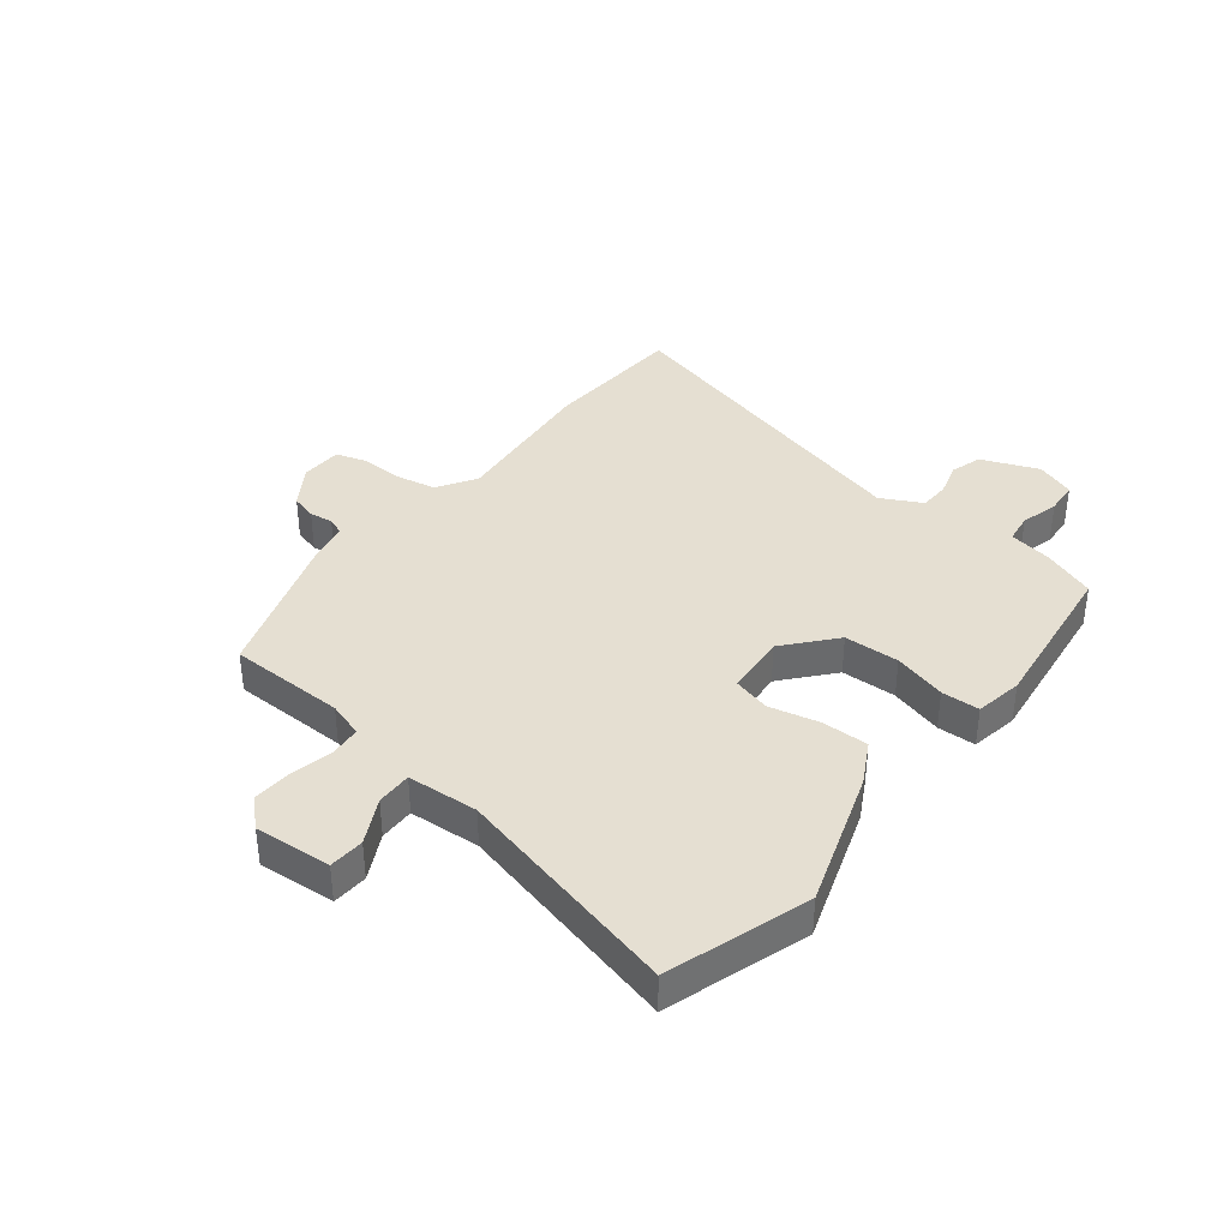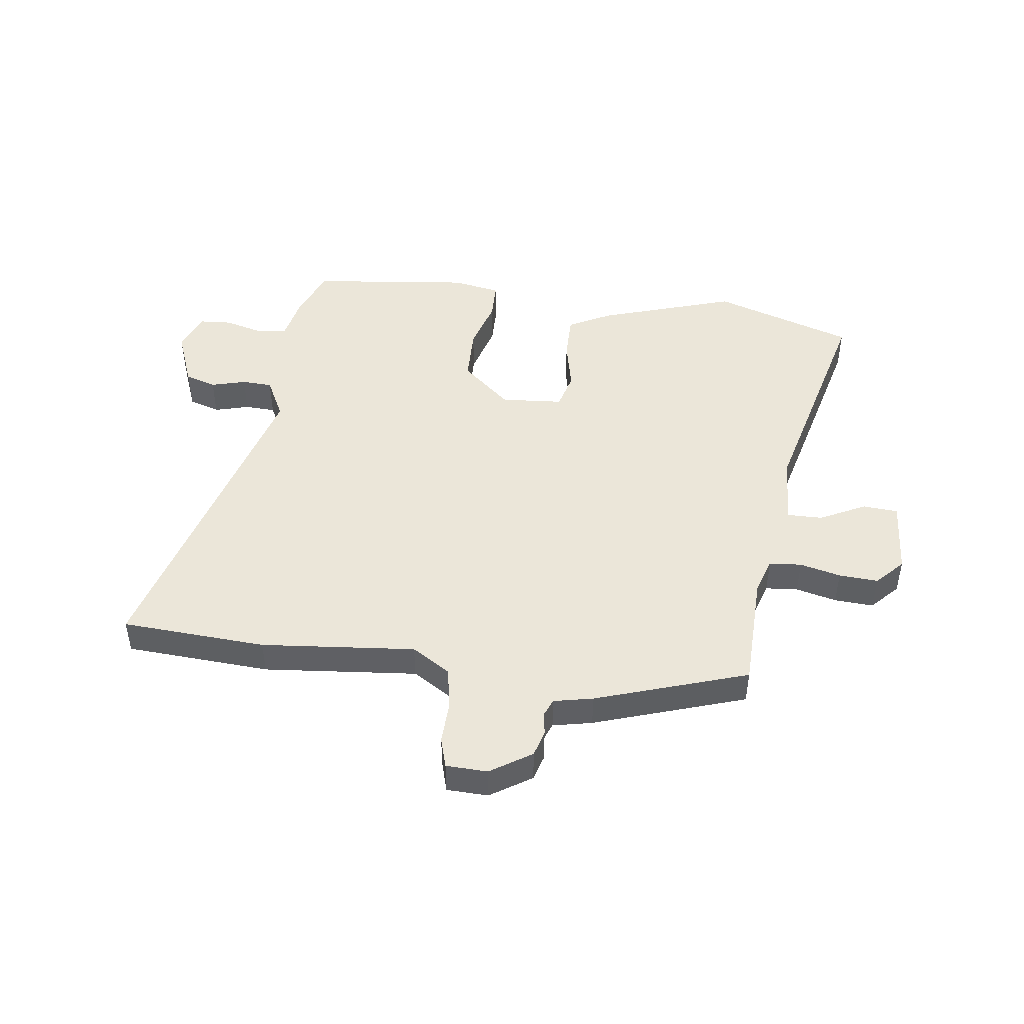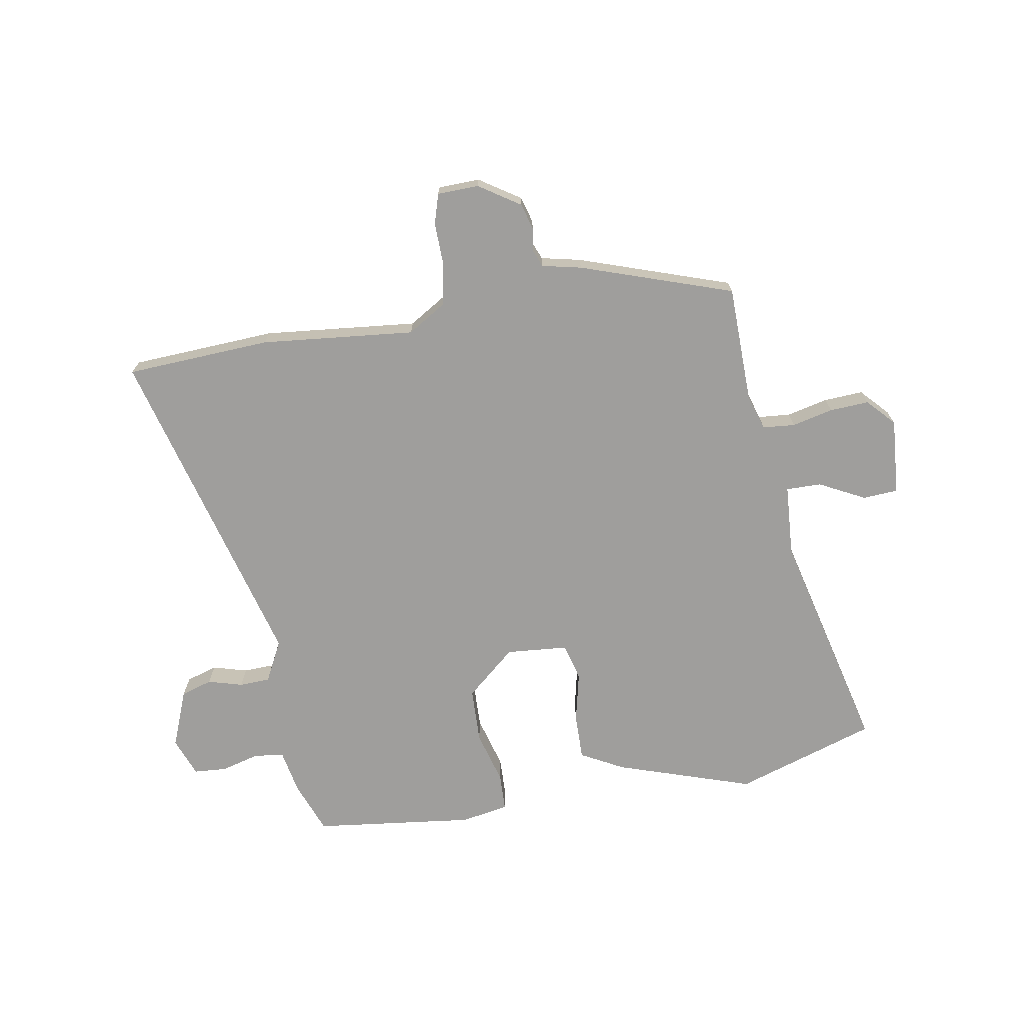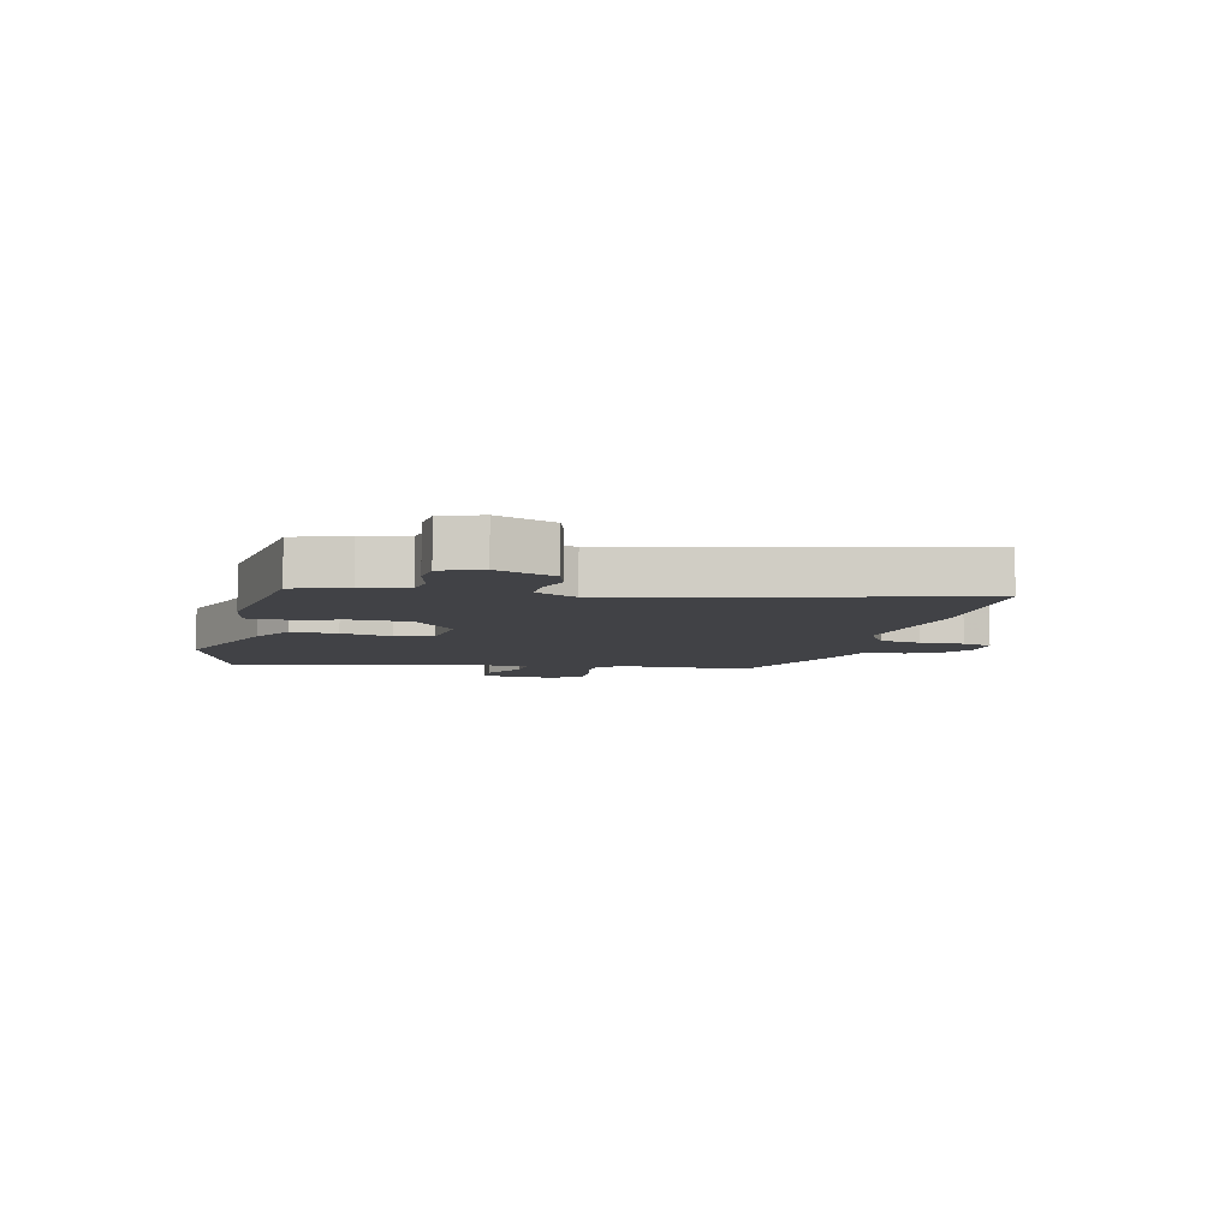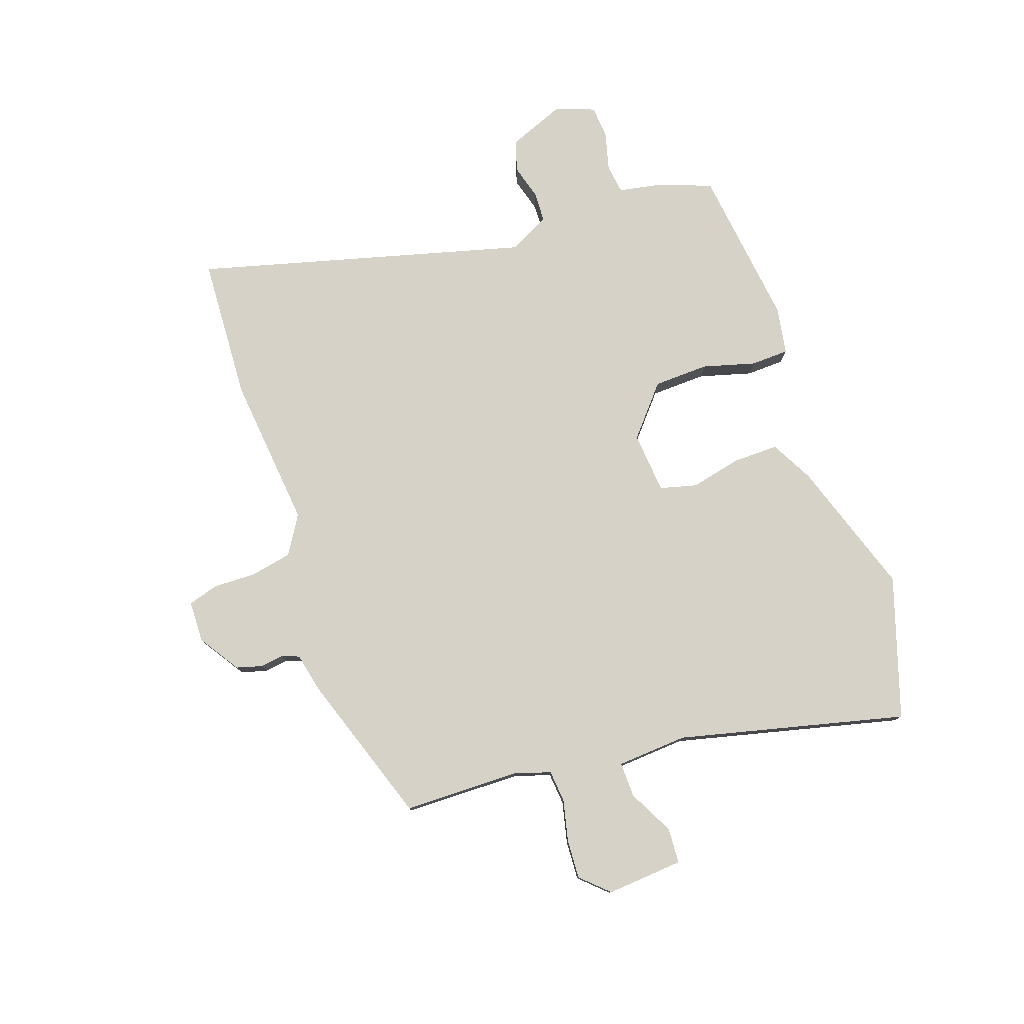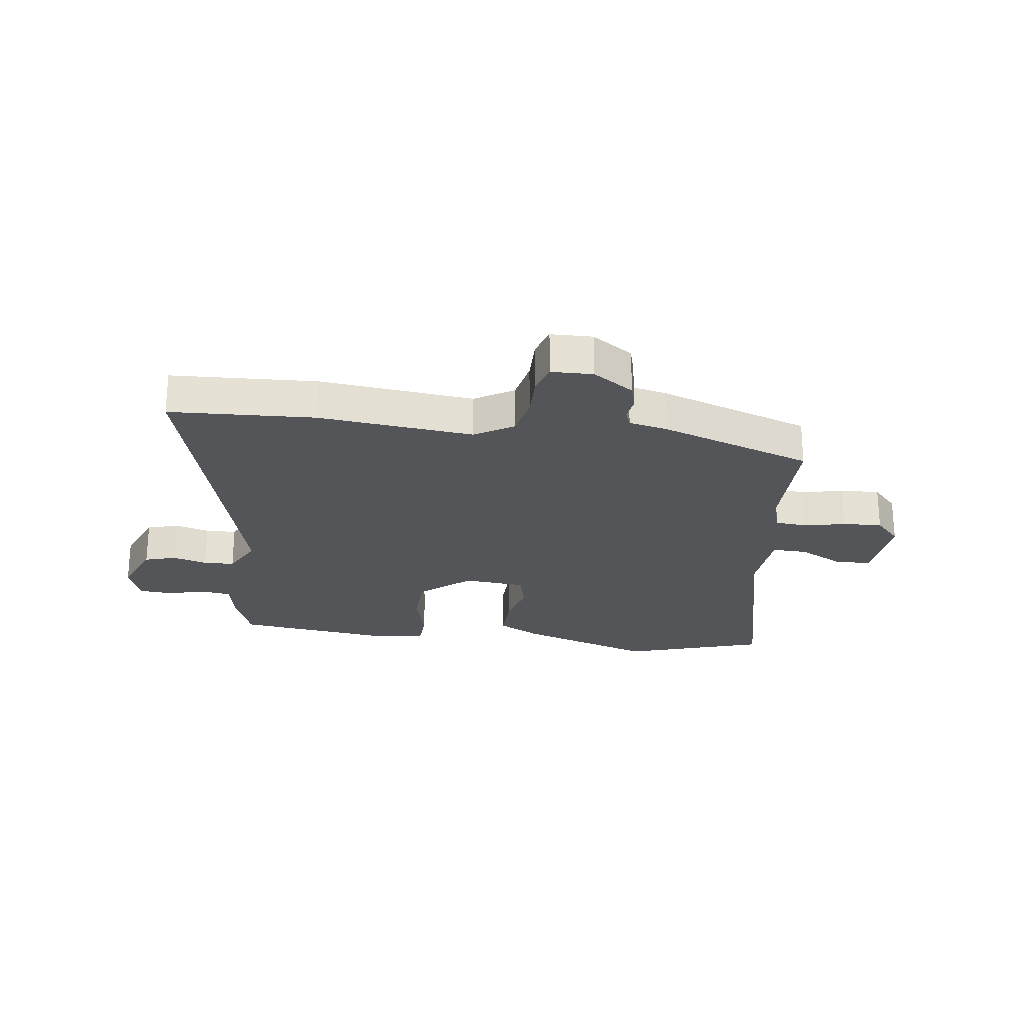
<metadata>
{"format":"obj","ext":"obj","renderer":"f3d","projection":"perspective","resolution":1024,"background":"white","views":[{"elev":37.5,"azim":-52.0,"up":"+Y"},{"elev":46.7,"azim":-172.2,"up":"+Y"},{"elev":-71.0,"azim":-170.3,"up":"+Y"},{"elev":-6.6,"azim":75.6,"up":"+Y"},{"elev":78.1,"azim":-109.3,"up":"+Y"},{"elev":-24.3,"azim":172.0,"up":"+Y"}]}
</metadata>
<code>
v -0.601 0.07 0.467
v -0.353 0.07 0.548
v -0.113 0.07 0.469
v -0.038 0.07 0.429
v -0.039 0.07 0.348
v -0.059 0.07 0.259
v -0.042 0.07 0.194
v 0.067 0.07 0.185
v 0.154 0.07 0.26
v 0.157 0.07 0.357
v 0.131 0.07 0.45
v 0.133 0.07 0.517
v 0.217 0.07 0.532
v 0.501 0.07 0.498
v 0.536 0.07 0.406
v 0.551 0.07 0.328
v 0.603 0.07 0.321
v 0.671 0.07 0.339
v 0.729 0.07 0.335
v 0.755 0.07 0.266
v 0.715 0.07 0.165
v 0.66 0.07 0.148
v 0.599 0.07 0.165
v 0.545 0.07 0.163
v 0.508 0.07 0.091
v 0.664 0.07 -0.491
v 0.409 0.07 -0.505
v 0.138 0.07 -0.478
v 0.07 0.07 -0.52
v 0.056 0.07 -0.593
v 0.058 0.07 -0.669
v 0.042 0.07 -0.722
v -0.031 0.07 -0.724
v -0.103 0.07 -0.677
v -0.116 0.07 -0.631
v -0.11 0.07 -0.59
v -0.122 0.07 -0.56
v -0.191 0.07 -0.545
v -0.458 0.07 -0.455
v -0.462 0.07 -0.249
v -0.482 0.07 -0.186
v -0.539 0.07 -0.181
v -0.611 0.07 -0.198
v -0.68 0.07 -0.202
v -0.725 0.07 -0.154
v -0.715 0.07 -0.019
v -0.653 0.07 -0.015
v -0.573 0.07 -0.056
v -0.511 0.07 -0.057
v -0.503 0.07 0.068
v -0.601 0 0.467
v -0.353 0 0.548
v -0.113 0 0.469
v -0.038 0 0.429
v -0.039 0 0.348
v -0.059 0 0.259
v -0.042 0 0.194
v 0.067 0 0.185
v 0.154 0 0.26
v 0.157 0 0.357
v 0.131 0 0.45
v 0.133 0 0.517
v 0.217 0 0.532
v 0.501 0 0.498
v 0.536 0 0.406
v 0.551 0 0.328
v 0.603 0 0.321
v 0.671 0 0.339
v 0.729 0 0.335
v 0.755 0 0.266
v 0.715 0 0.165
v 0.66 0 0.148
v 0.599 0 0.165
v 0.545 0 0.163
v 0.508 0 0.091
v 0.664 0 -0.491
v 0.409 0 -0.505
v 0.138 0 -0.478
v 0.07 0 -0.52
v 0.056 0 -0.593
v 0.058 0 -0.669
v 0.042 0 -0.722
v -0.031 0 -0.724
v -0.103 0 -0.677
v -0.116 0 -0.631
v -0.11 0 -0.59
v -0.122 0 -0.56
v -0.191 0 -0.545
v -0.458 0 -0.455
v -0.462 0 -0.249
v -0.482 0 -0.186
v -0.539 0 -0.181
v -0.611 0 -0.198
v -0.68 0 -0.202
v -0.725 0 -0.154
v -0.715 0 -0.019
v -0.653 0 -0.015
v -0.573 0 -0.056
v -0.511 0 -0.057
v -0.503 0 0.068
f 45 46 47 48
f 45 48 49
f 42 43 44 45
f 41 42 45 49
f 40 41 49 50
f 37 38 39 40
f 33 34 35 36
f 33 36 37
f 30 31 32 33
f 29 30 33 37
f 28 29 37 40
f 25 26 27 28
f 24 25 28 40
f 20 21 22 23
f 20 23 24
f 17 18 19 20
f 16 17 20 24
f 10 11 12 13
f 9 10 13 14
f 8 9 14 15
f 3 4 5 6
f 1 2 3 6
f 50 1 6 7
f 40 50 7 8
f 16 24 40
f 8 15 16 40
f 98 97 96 95
f 99 98 95
f 95 94 93 92
f 99 95 92 91
f 100 99 91 90
f 90 89 88 87
f 86 85 84 83
f 87 86 83
f 83 82 81 80
f 87 83 80 79
f 90 87 79 78
f 78 77 76 75
f 90 78 75 74
f 73 72 71 70
f 74 73 70
f 70 69 68 67
f 74 70 67 66
f 63 62 61 60
f 64 63 60 59
f 65 64 59 58
f 56 55 54 53
f 56 53 52 51
f 57 56 51 100
f 58 57 100 90
f 90 74 66
f 90 66 65 58
f 1 51 52 2
f 2 52 53 3
f 3 53 54 4
f 4 54 55 5
f 5 55 56 6
f 6 56 57 7
f 7 57 58 8
f 8 58 59 9
f 9 59 60 10
f 10 60 61 11
f 11 61 62 12
f 12 62 63 13
f 13 63 64 14
f 14 64 65 15
f 15 65 66 16
f 16 66 67 17
f 17 67 68 18
f 18 68 69 19
f 19 69 70 20
f 20 70 71 21
f 21 71 72 22
f 22 72 73 23
f 23 73 74 24
f 24 74 75 25
f 25 75 76 26
f 26 76 77 27
f 27 77 78 28
f 28 78 79 29
f 29 79 80 30
f 30 80 81 31
f 31 81 82 32
f 32 82 83 33
f 33 83 84 34
f 34 84 85 35
f 35 85 86 36
f 36 86 87 37
f 37 87 88 38
f 38 88 89 39
f 39 89 90 40
f 40 90 91 41
f 41 91 92 42
f 42 92 93 43
f 43 93 94 44
f 44 94 95 45
f 45 95 96 46
f 46 96 97 47
f 47 97 98 48
f 48 98 99 49
f 49 99 100 50
f 50 100 51 1

</code>
